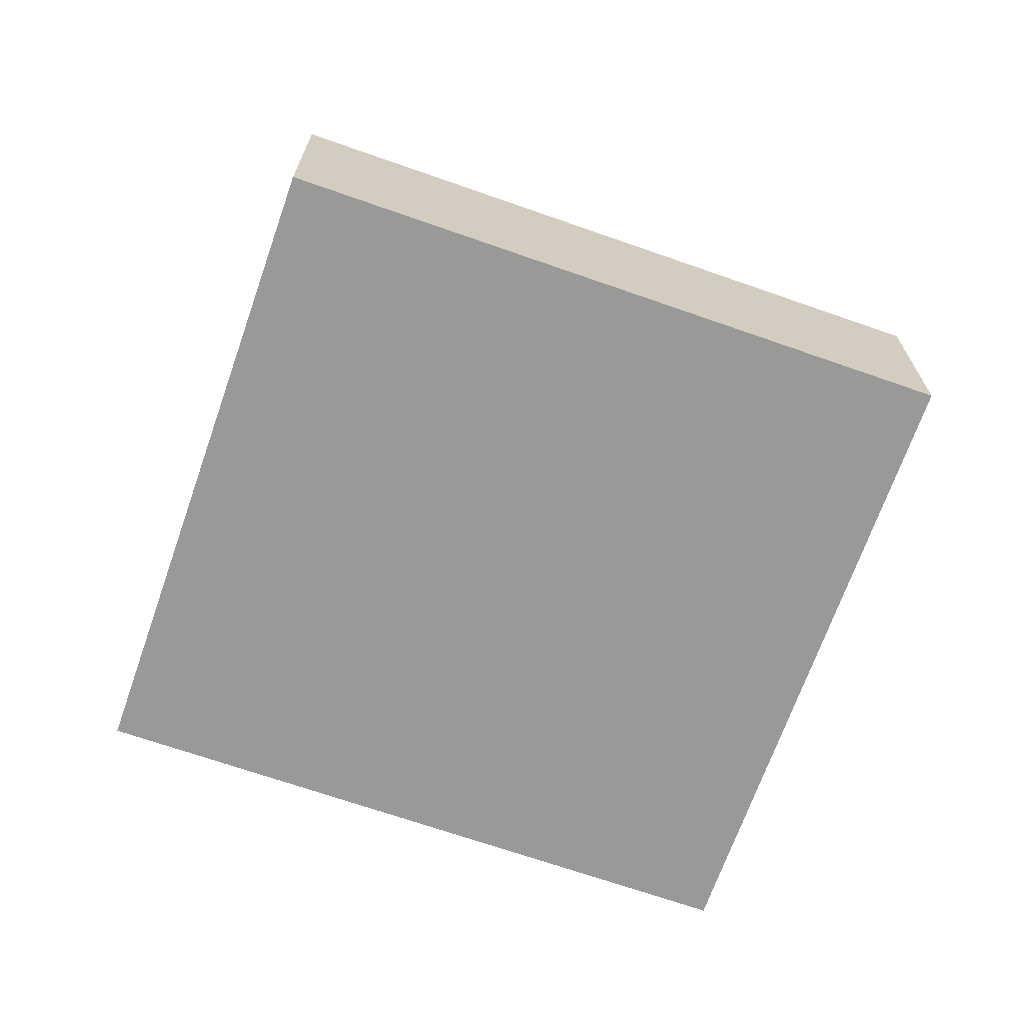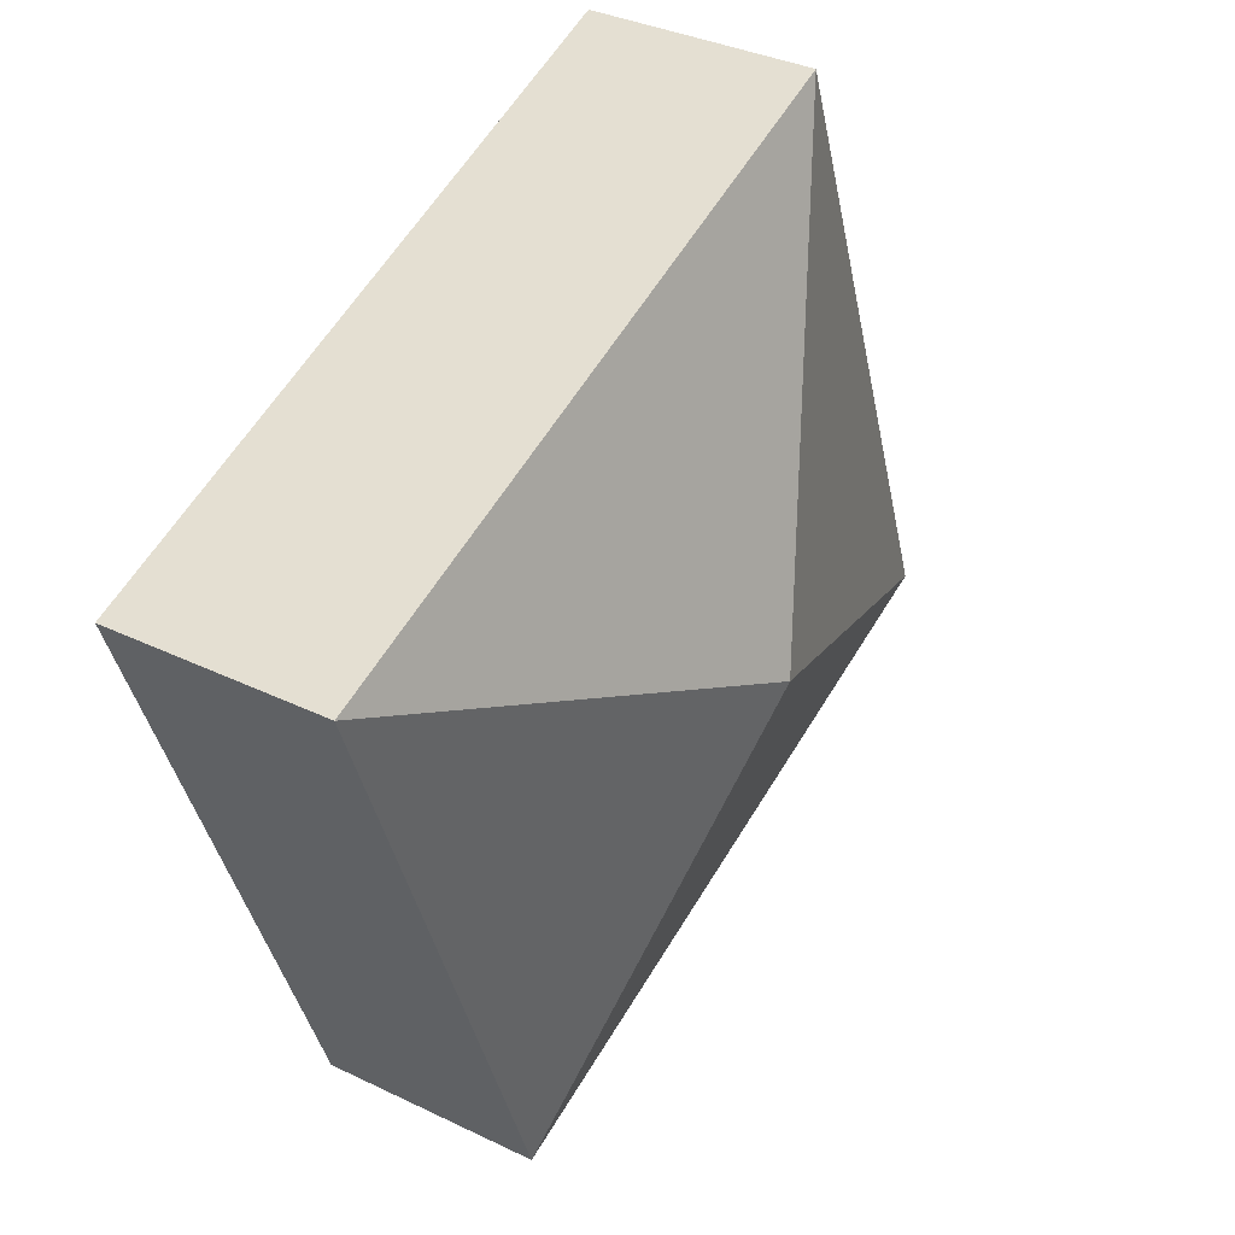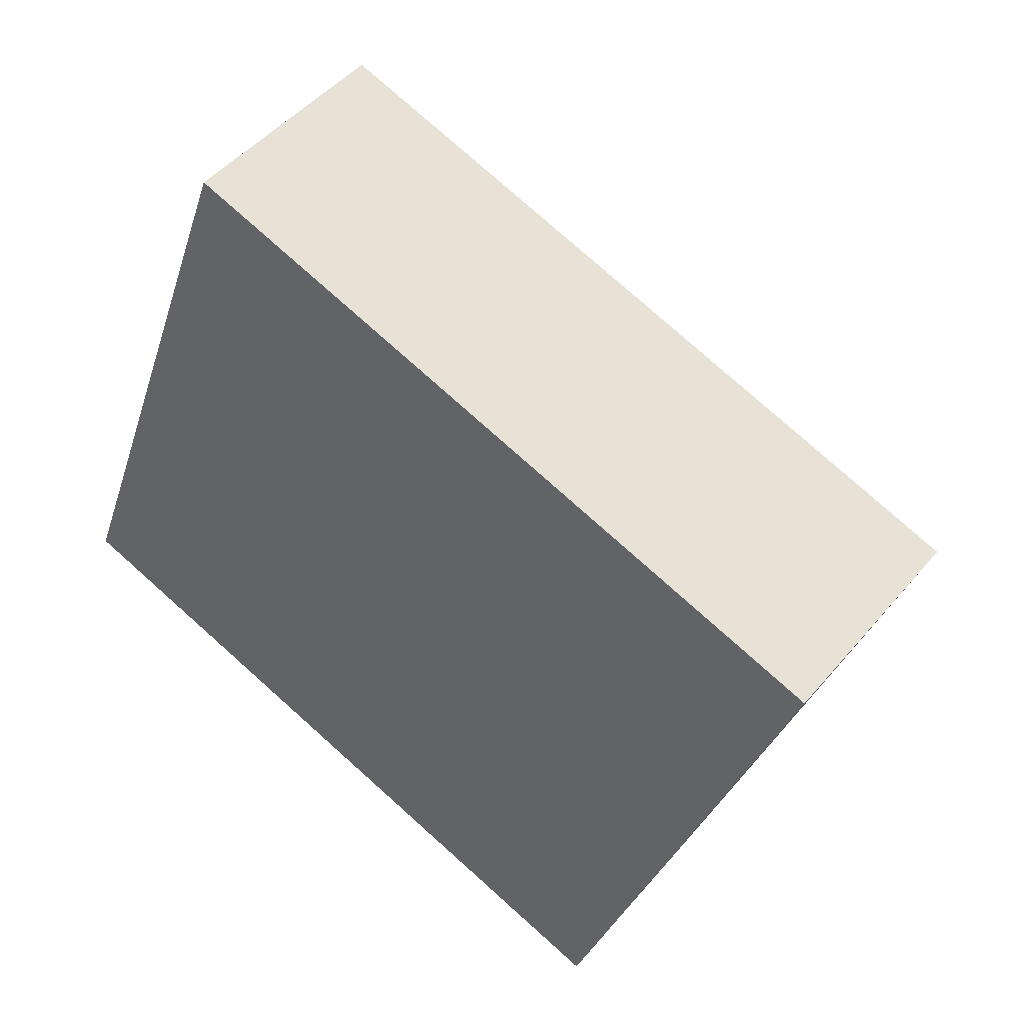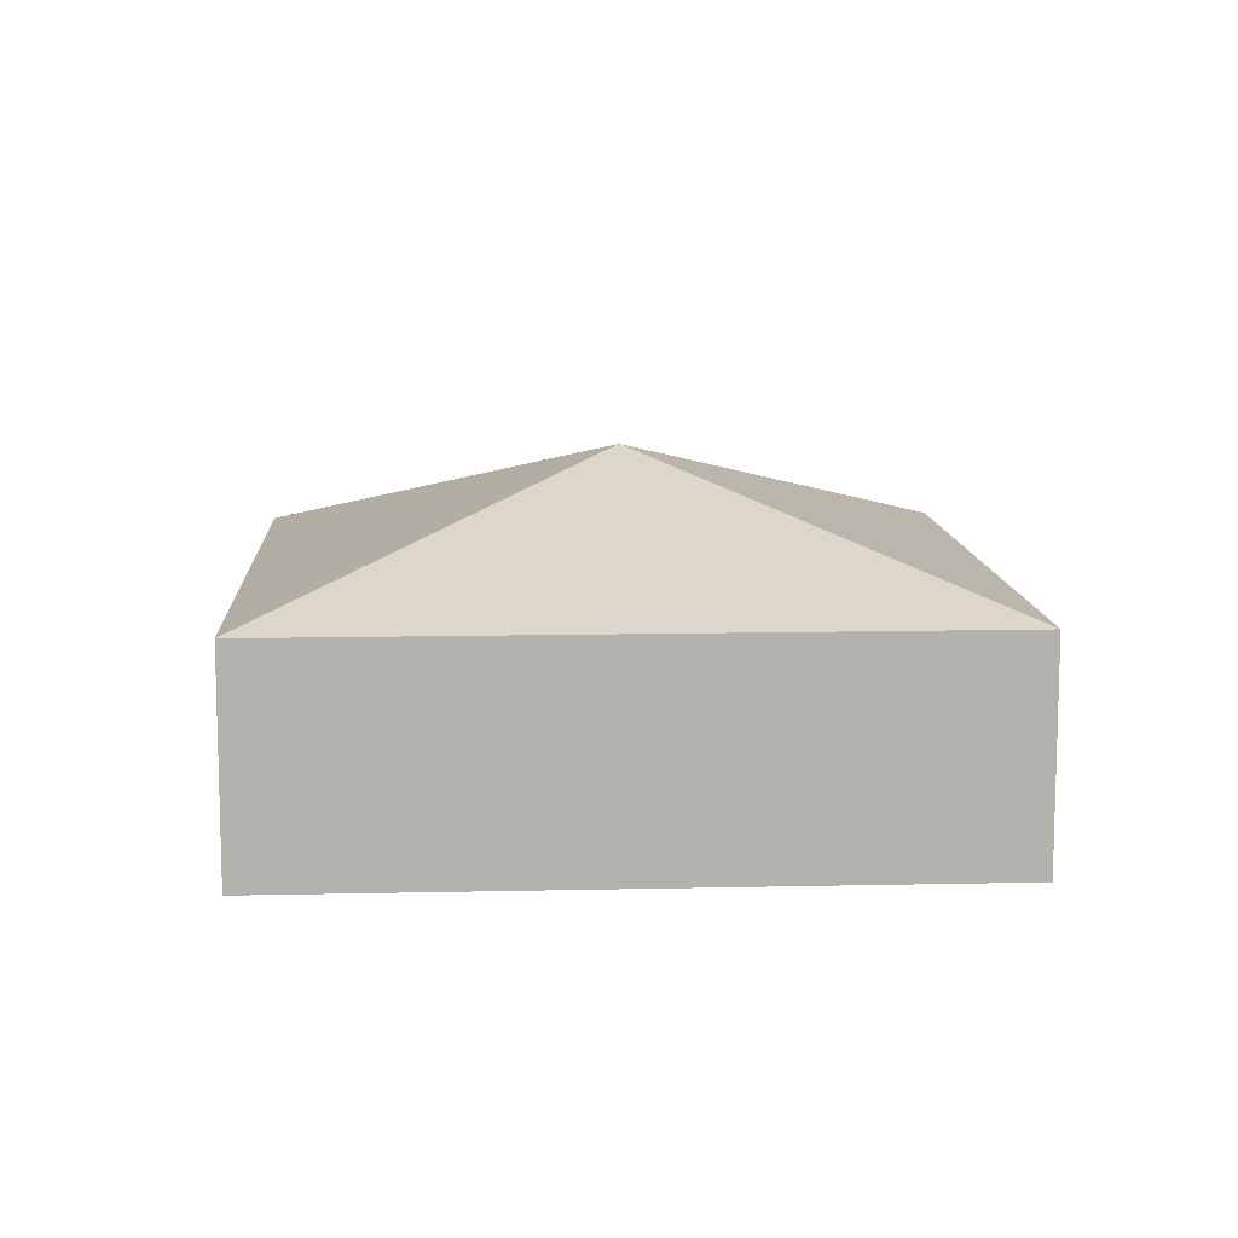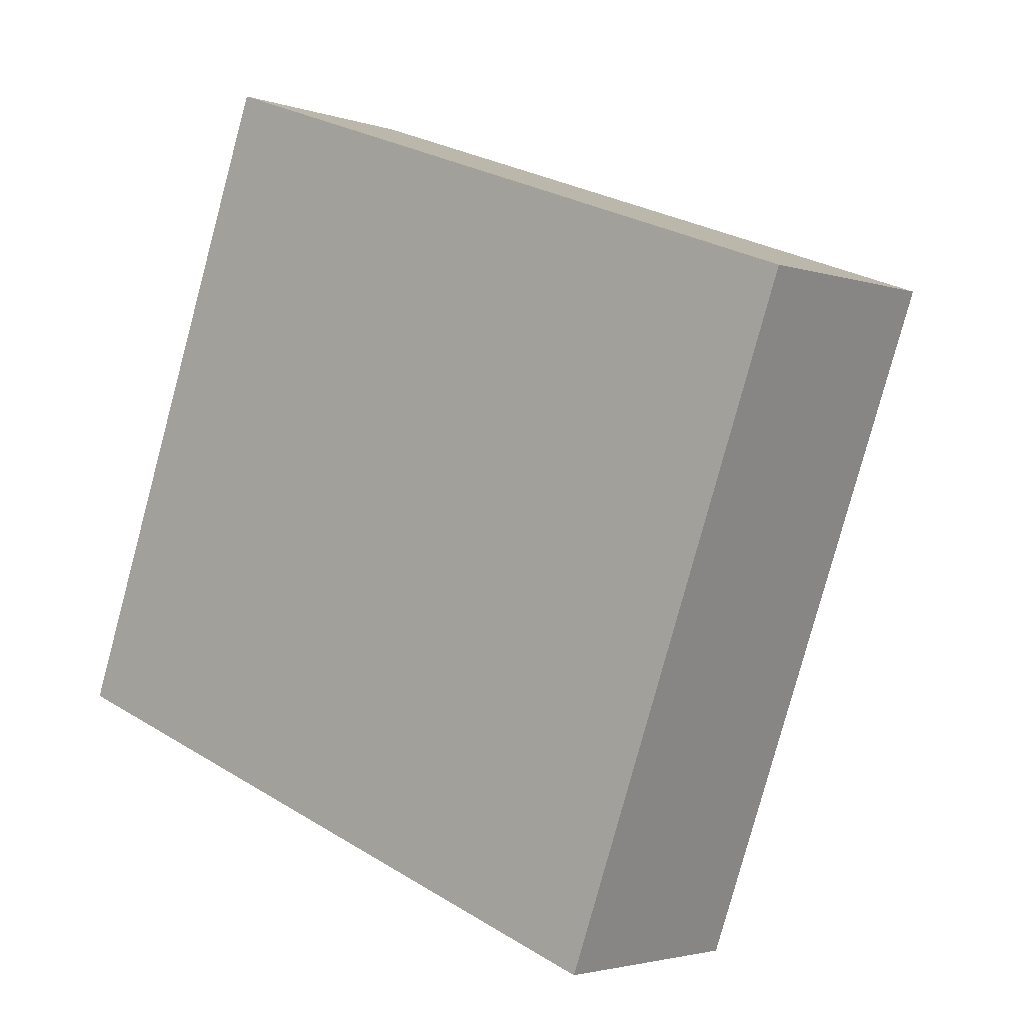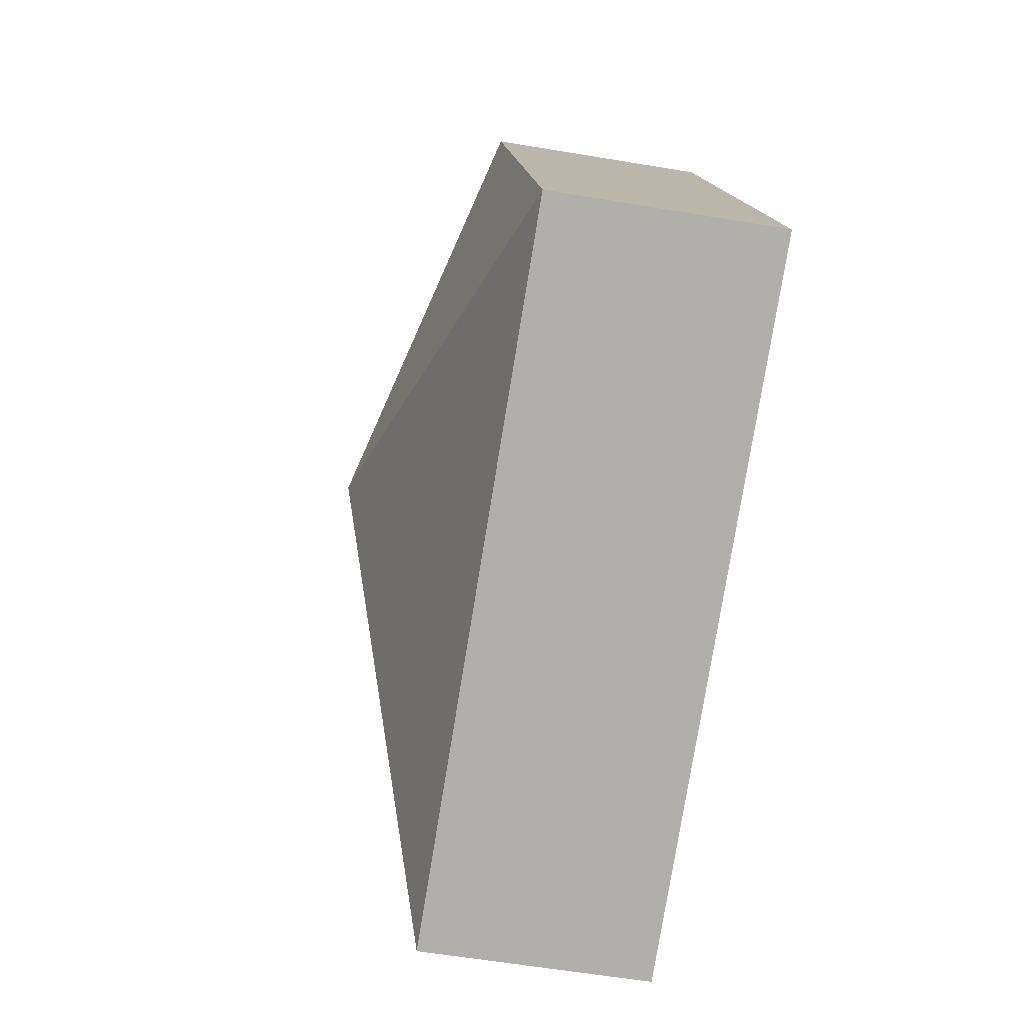
<metadata>
{"format":"obj","ext":"obj","renderer":"f3d","projection":"perspective","resolution":1024,"background":"white","views":[{"elev":-68.8,"azim":-179.4,"up":"+Y"},{"elev":35.0,"azim":122.8,"up":"+Z"},{"elev":46.8,"azim":37.5,"up":"+Z"},{"elev":10.8,"azim":16.7,"up":"+Y"},{"elev":-2.7,"azim":40.4,"up":"+Z"},{"elev":-58.1,"azim":-99.9,"up":"+Z"}]}
</metadata>
<code>
v  7.371 5.614 3.192
v  3.761 3.648 10.37
v  14.74 3.65 6.385
v  0 3.65 2.235e-16
v  10.98 3.65 -3.983
v  10.98 2.439e-16 -3.983
v  0 0 0
v  3.761 -6.348e-16 10.37
v  14.74 -3.91e-16 6.385
g defaultobject
f 1 2 3
f 1 4 2
f 1 3 5
f 1 5 4
f 6 4 5
f 4 6 7
f 7 2 4
f 2 7 8
f 2 9 3
f 9 2 8
f 9 5 3
f 5 9 6
f 9 7 6
f 7 9 8

</code>
